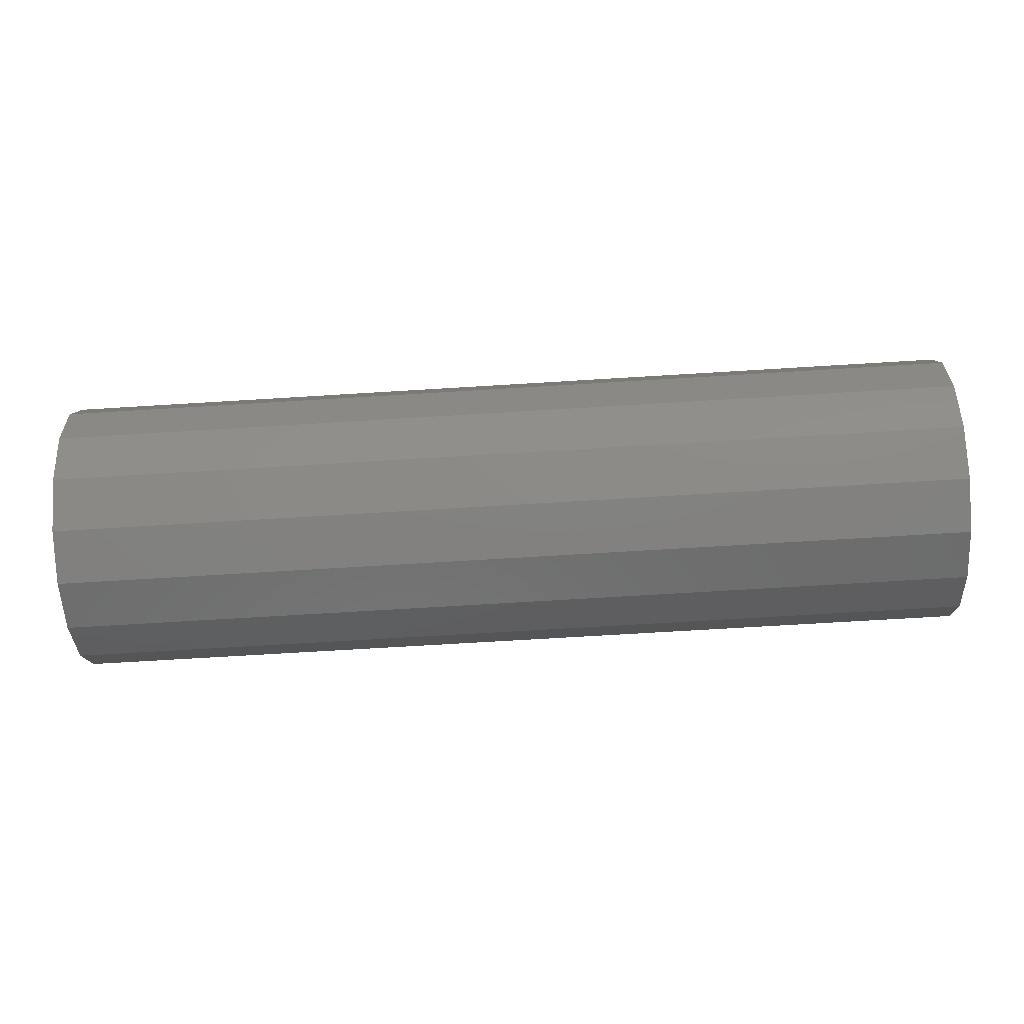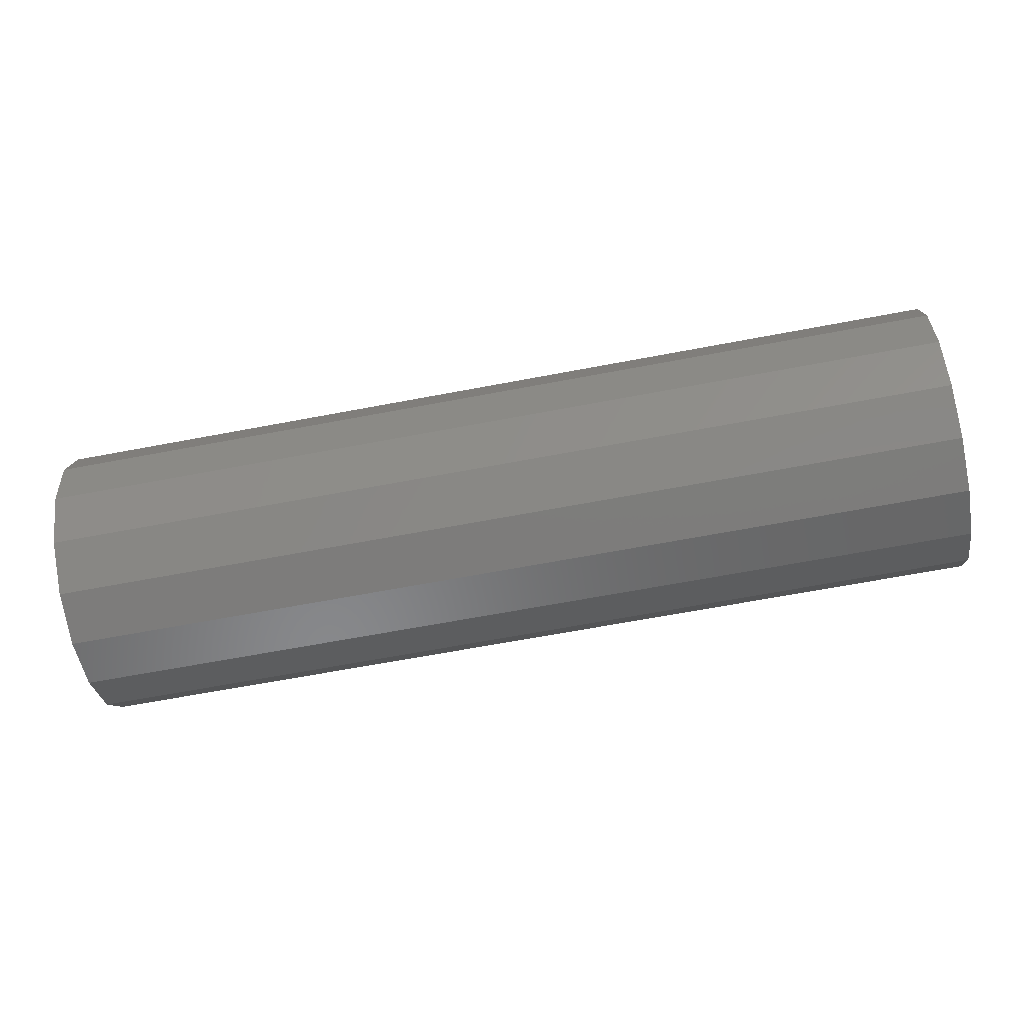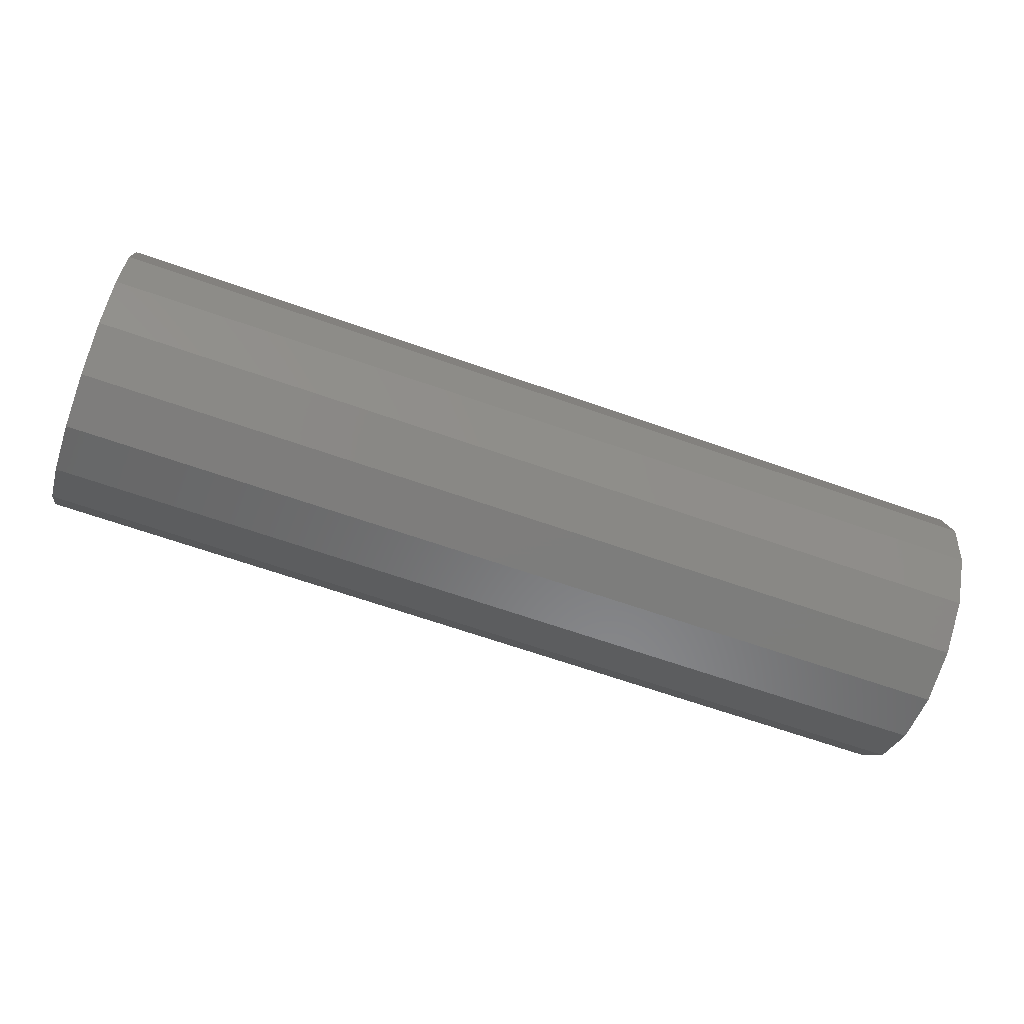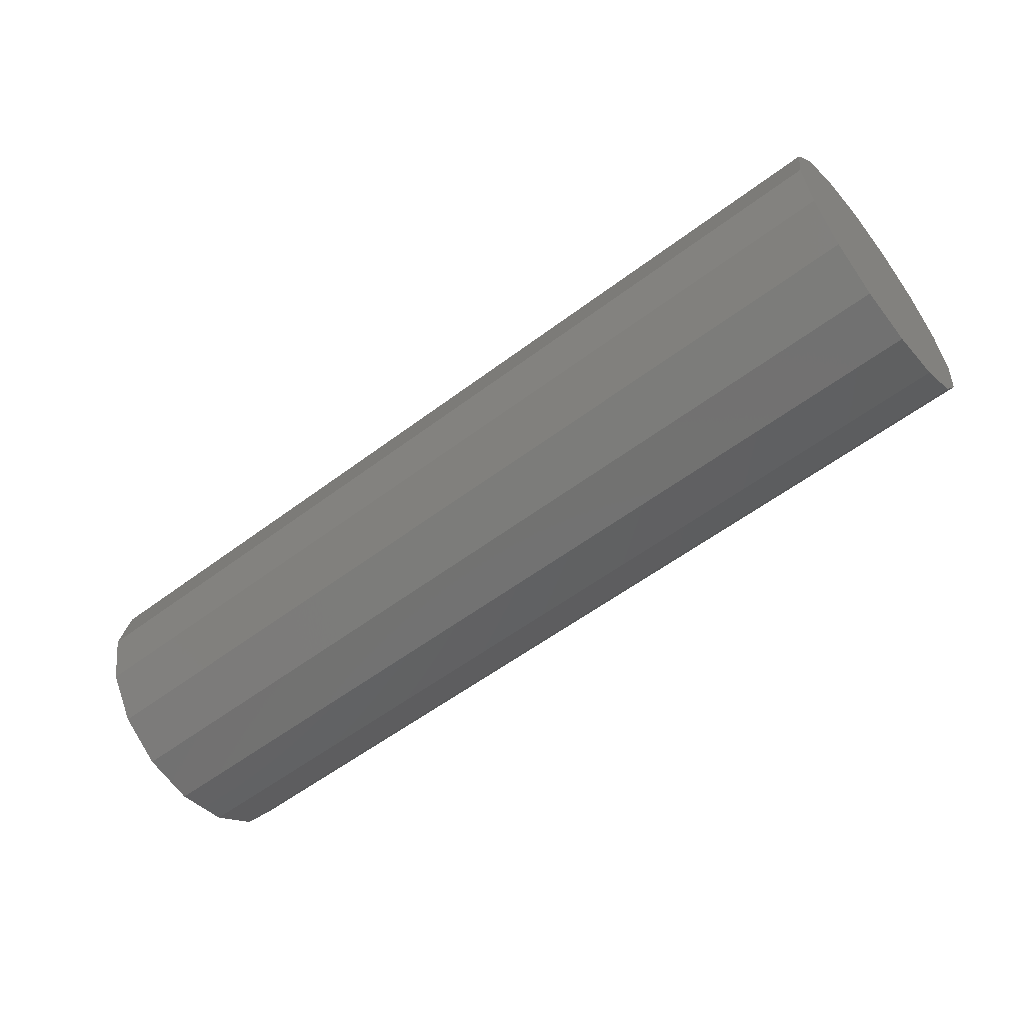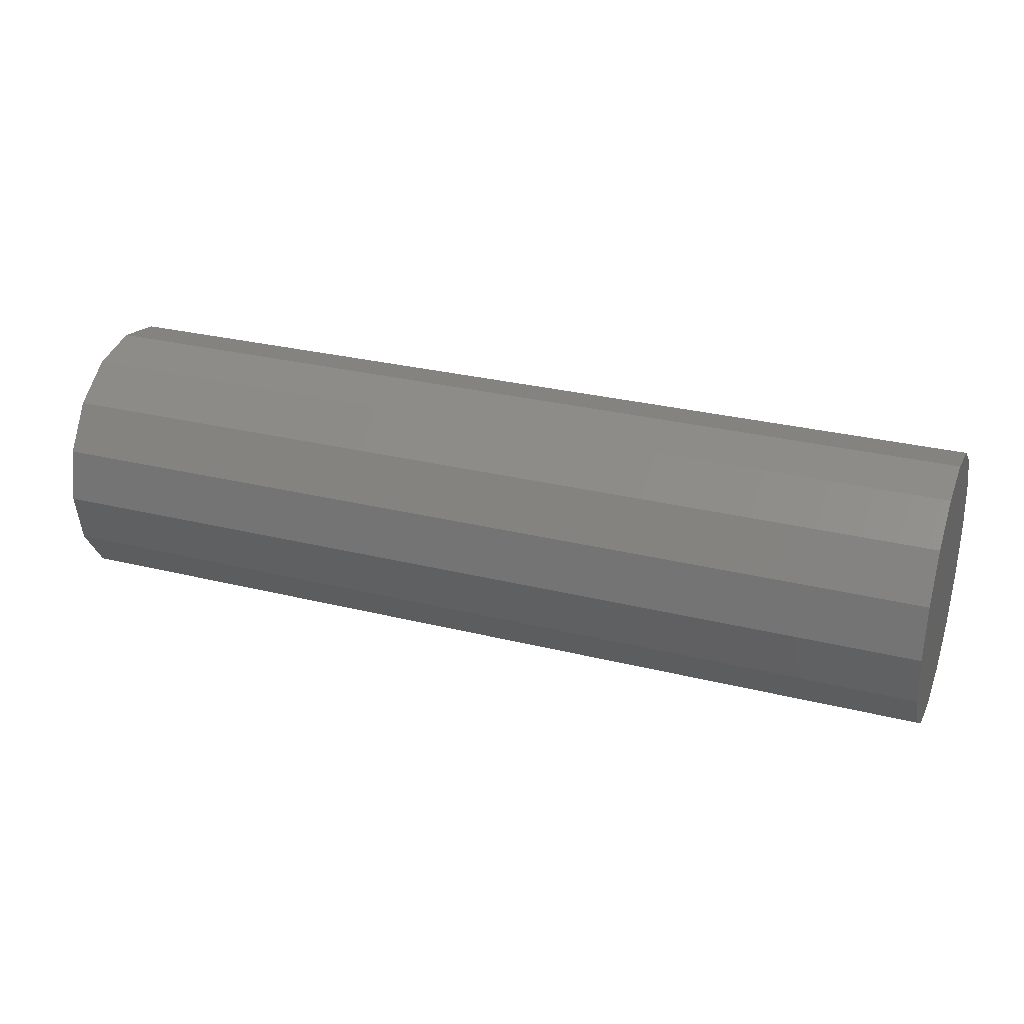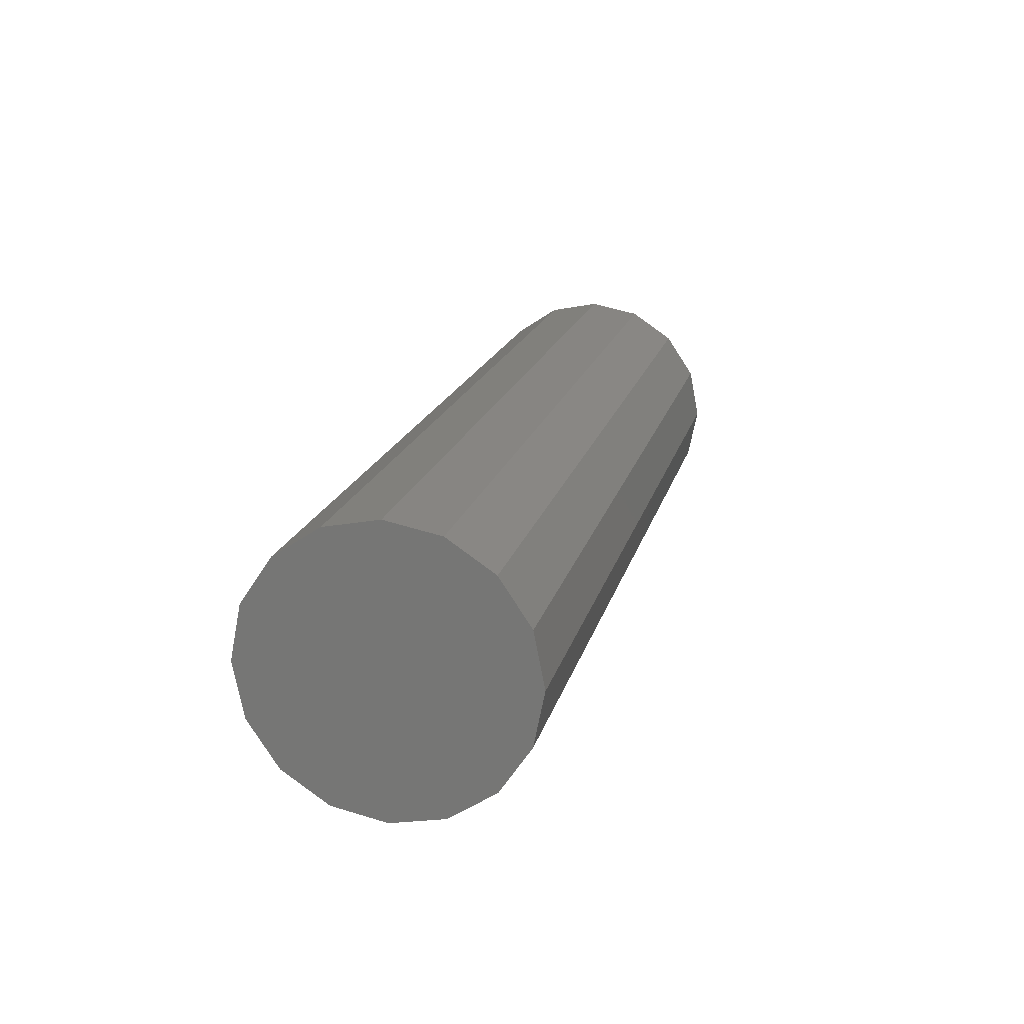
<metadata>
{"format":"stl","ext":"stl","renderer":"f3d","projection":"perspective","resolution":1024,"background":"white","views":[{"elev":-70.4,"azim":-176.5,"up":"+Y"},{"elev":-65.5,"azim":10.8,"up":"+Y"},{"elev":-66.0,"azim":160.6,"up":"+Z"},{"elev":-56.2,"azim":-141.7,"up":"+Y"},{"elev":28.9,"azim":-159.7,"up":"+Z"},{"elev":17.9,"azim":-76.6,"up":"+Y"}]}
</metadata>
<code>
# stl→obj: 32 verts, 60 faces
v -50 13.86 -5.741
v -50 -13.86 -5.741
v -50 -15 1.837e-15
v 50 -15 1.837e-15
v -50 15 -1.837e-15
v -50 -13.86 5.741
v 50 -13.86 5.741
v -50 10.61 -10.61
v -50 -10.61 -10.61
v 50 -13.86 -5.741
v -50 5.741 -13.86
v -50 -5.741 -13.86
v 50 -10.61 -10.61
v -50 -9.185e-16 -15
v 50 -5.741 -13.86
v 50 -9.185e-16 -15
v 50 5.741 -13.86
v 50 10.61 -10.61
v 50 13.86 -5.741
v -50 13.86 5.741
v 50 15 -1.837e-15
v -50 -10.61 10.61
v -50 10.61 10.61
v 50 13.86 5.741
v -50 -5.741 13.86
v -50 5.741 13.86
v 50 10.61 10.61
v -50 2.755e-15 15
v 50 5.741 13.86
v 50 2.755e-15 15
v 50 -5.741 13.86
v 50 -10.61 10.61
f 1 2 3
f 4 3 2
f 5 1 3
f 6 5 3
f 7 6 3
f 7 3 4
f 8 9 2
f 10 2 9
f 1 8 2
f 10 4 2
f 11 12 9
f 13 9 12
f 8 11 9
f 10 9 13
f 11 14 12
f 15 12 14
f 13 12 15
f 16 14 11
f 15 14 16
f 17 11 8
f 16 11 17
f 18 8 1
f 17 8 18
f 19 1 5
f 18 1 19
f 6 20 5
f 21 5 20
f 19 5 21
f 22 23 20
f 24 20 23
f 6 22 20
f 21 20 24
f 25 26 23
f 27 23 26
f 22 25 23
f 24 23 27
f 25 28 26
f 29 26 28
f 27 26 29
f 30 28 25
f 29 28 30
f 31 25 22
f 30 25 31
f 32 22 6
f 31 22 32
f 32 6 7
f 24 7 4
f 21 24 4
f 10 21 4
f 27 32 7
f 24 27 7
f 29 31 32
f 27 29 32
f 29 30 31
f 10 19 21
f 13 18 19
f 10 13 19
f 15 17 18
f 13 15 18
f 15 16 17

</code>
